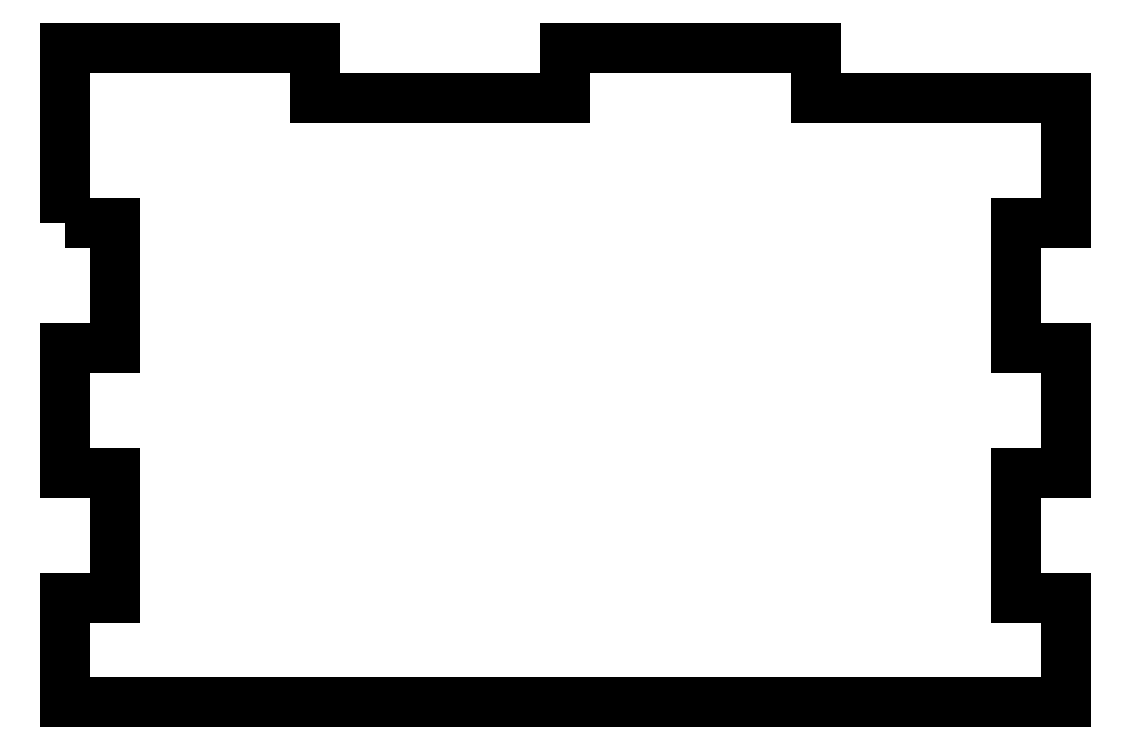
<metadata>
{"format":"dxf","ext":"dxf","renderer":"ezdxf+matplotlib","layout":"modelspace","background":"white","min_lineweight":24,"dpi":150}
</metadata>
<code>
0
SECTION
2
ENTITIES
0
LWPOLYLINE
8
0
90
26
70
1
43
0
10
-2
20
1.916
10
-2
20
2.616
10
-1
20
2.616
10
-1
20
2.416
10
0
20
2.416
10
0
20
2.616
10
1
20
2.616
10
1
20
2.416
10
2
20
2.416
10
2
20
1.916
10
1.8
20
1.916
10
1.8
20
1.416
10
2
20
1.416
10
2
20
0.9164
10
1.8
20
0.9164
10
1.8
20
0.4164
10
2
20
0.4164
10
2
20
0
10
-2
20
0
10
-2
20
0.4164
10
-1.8
20
0.4164
10
-1.8
20
0.9164
10
-2
20
0.9164
10
-2
20
1.416
10
-1.8
20
1.416
10
-1.8
20
1.916
0
ENDSEC
0
EOF

</code>
